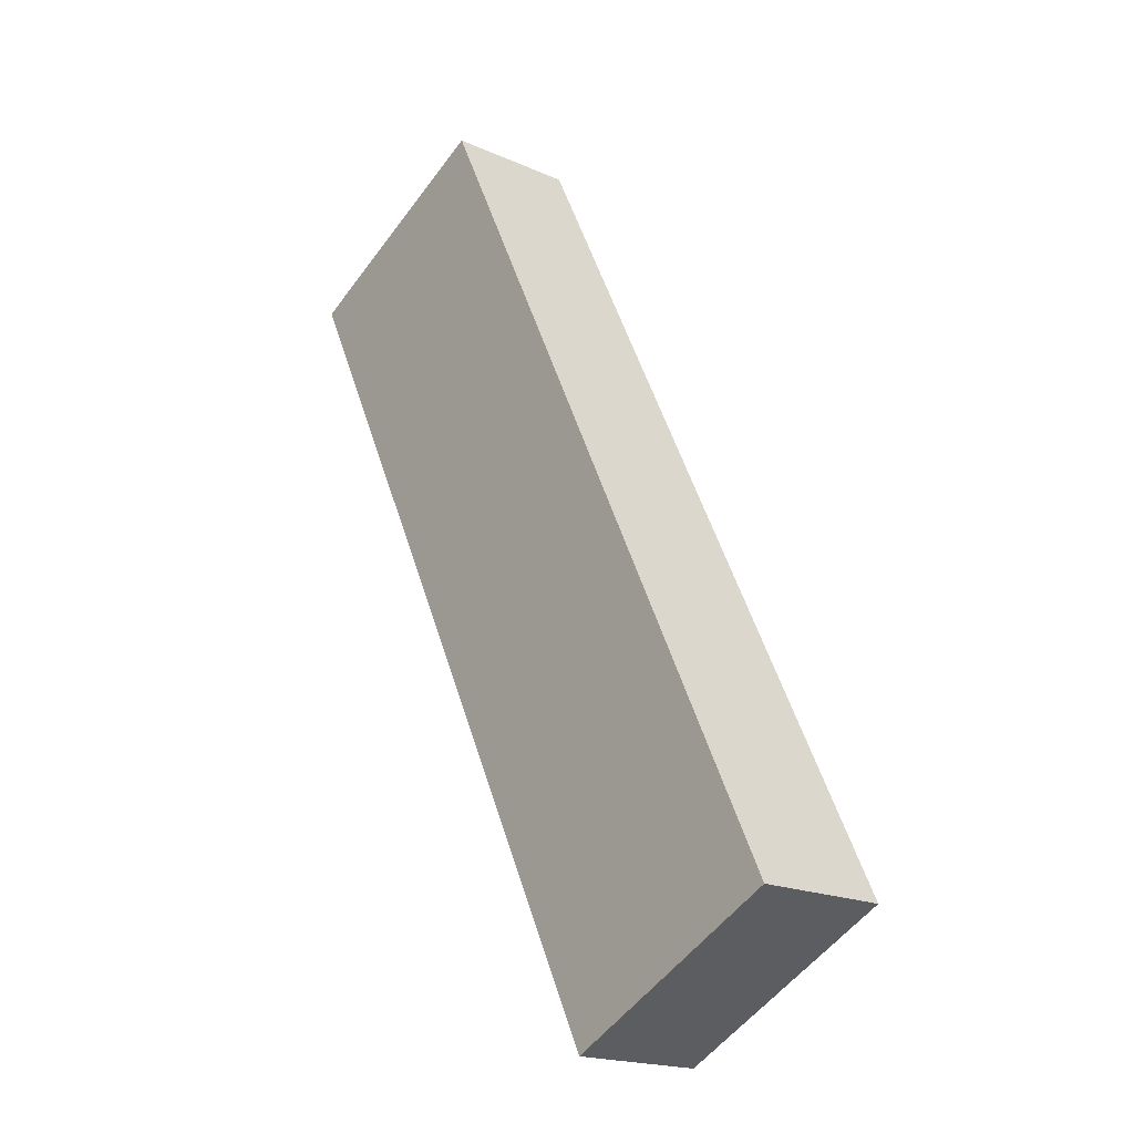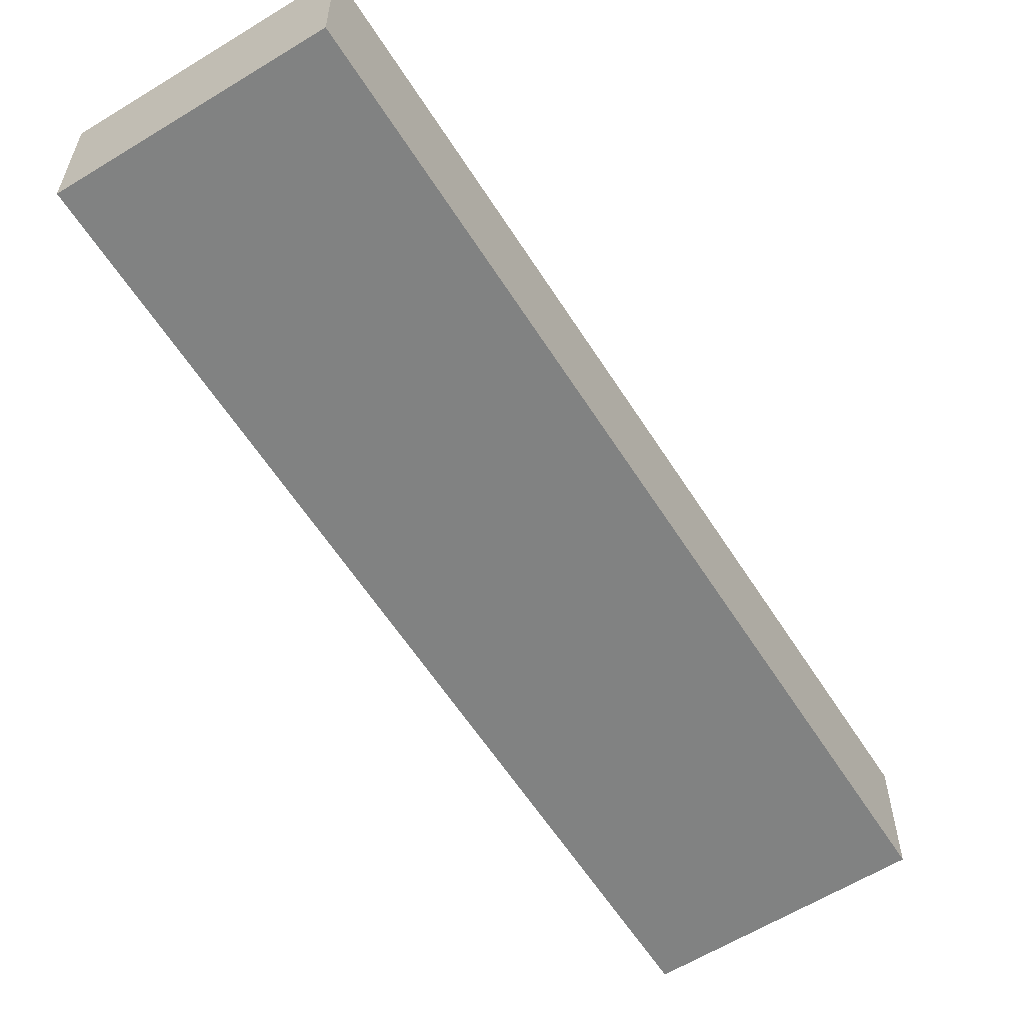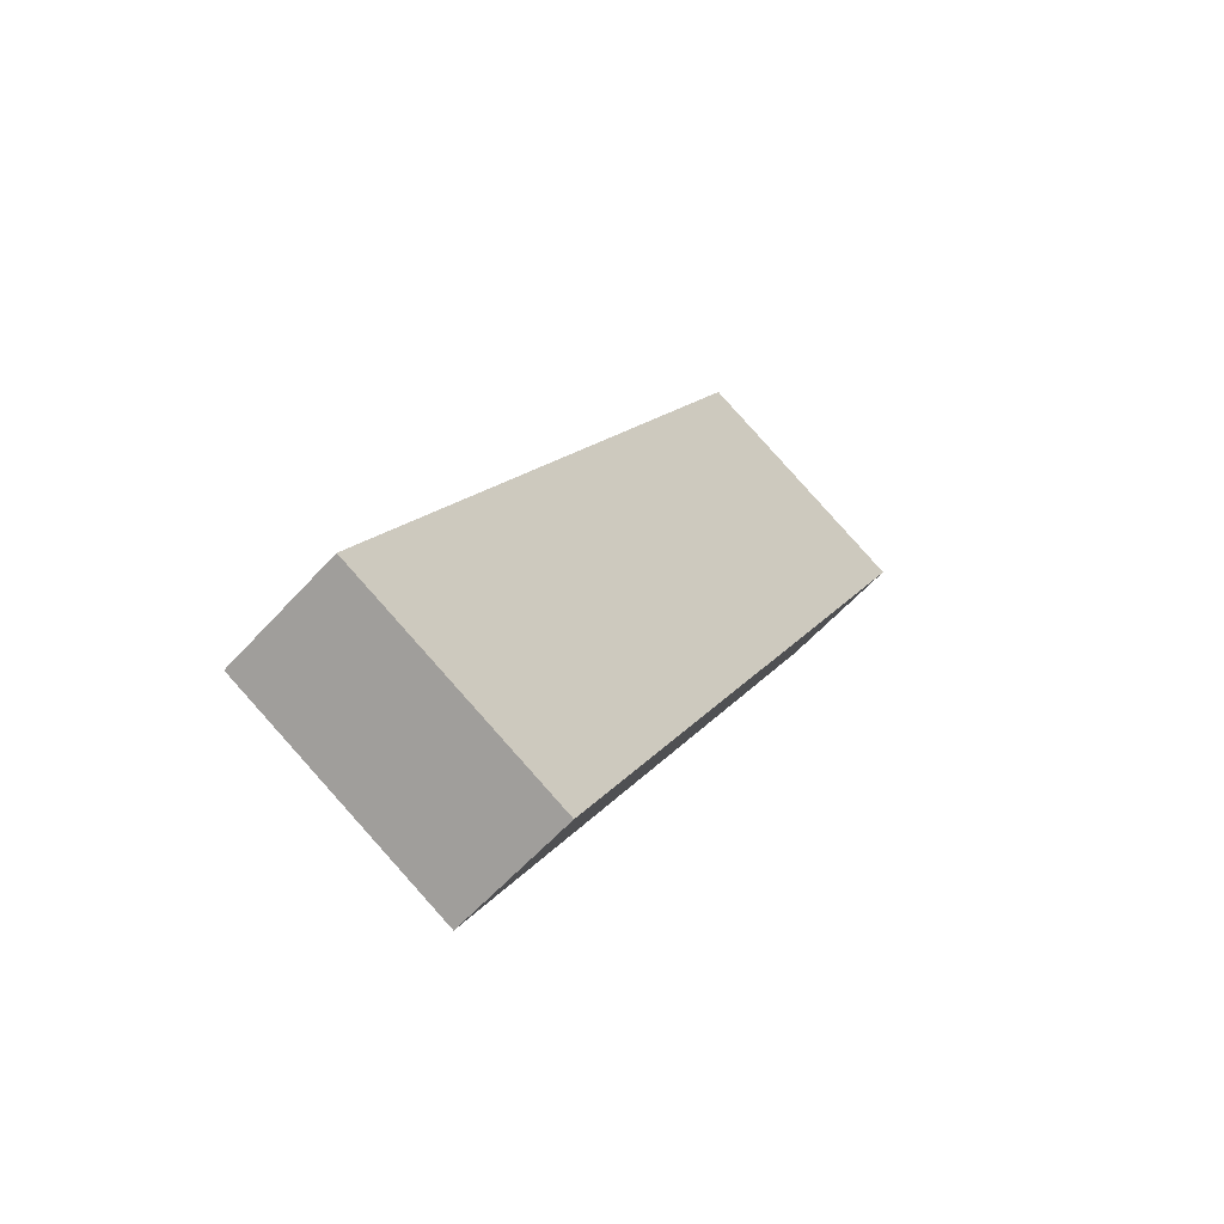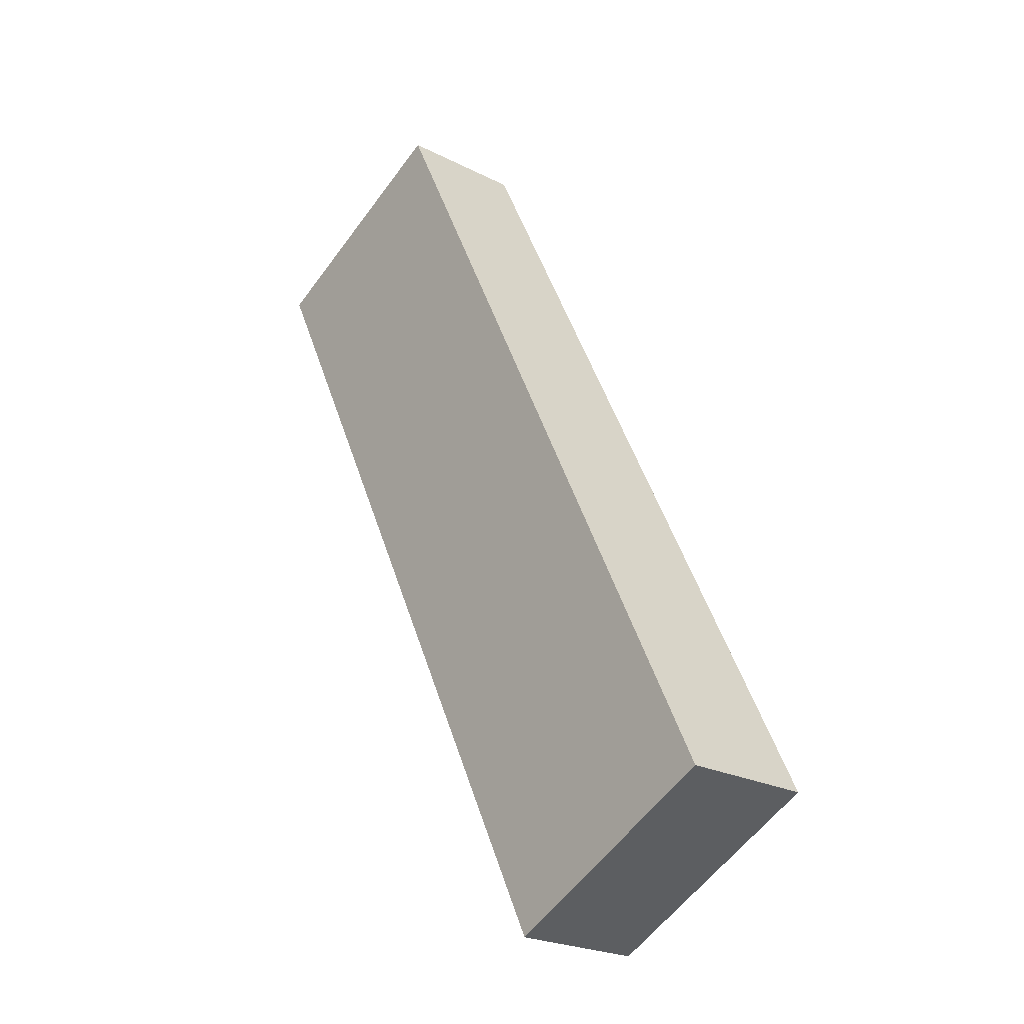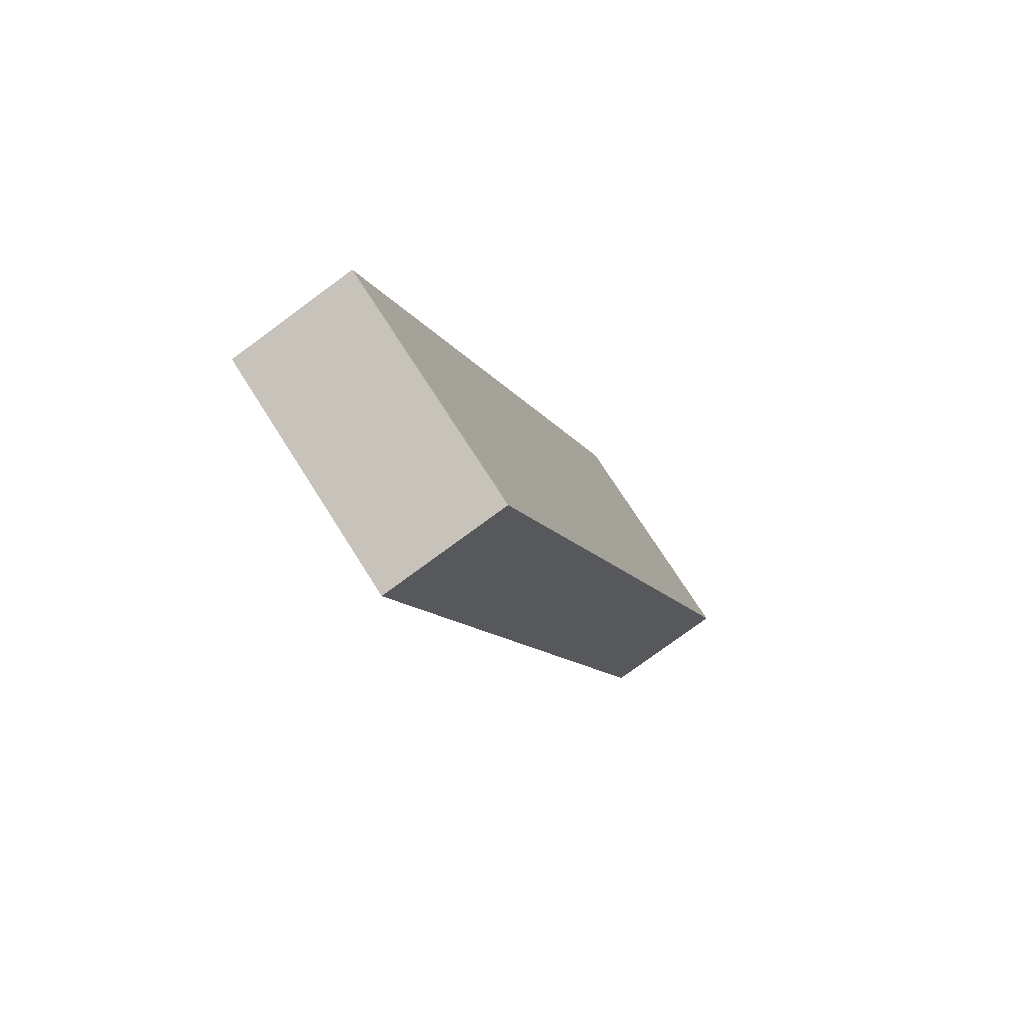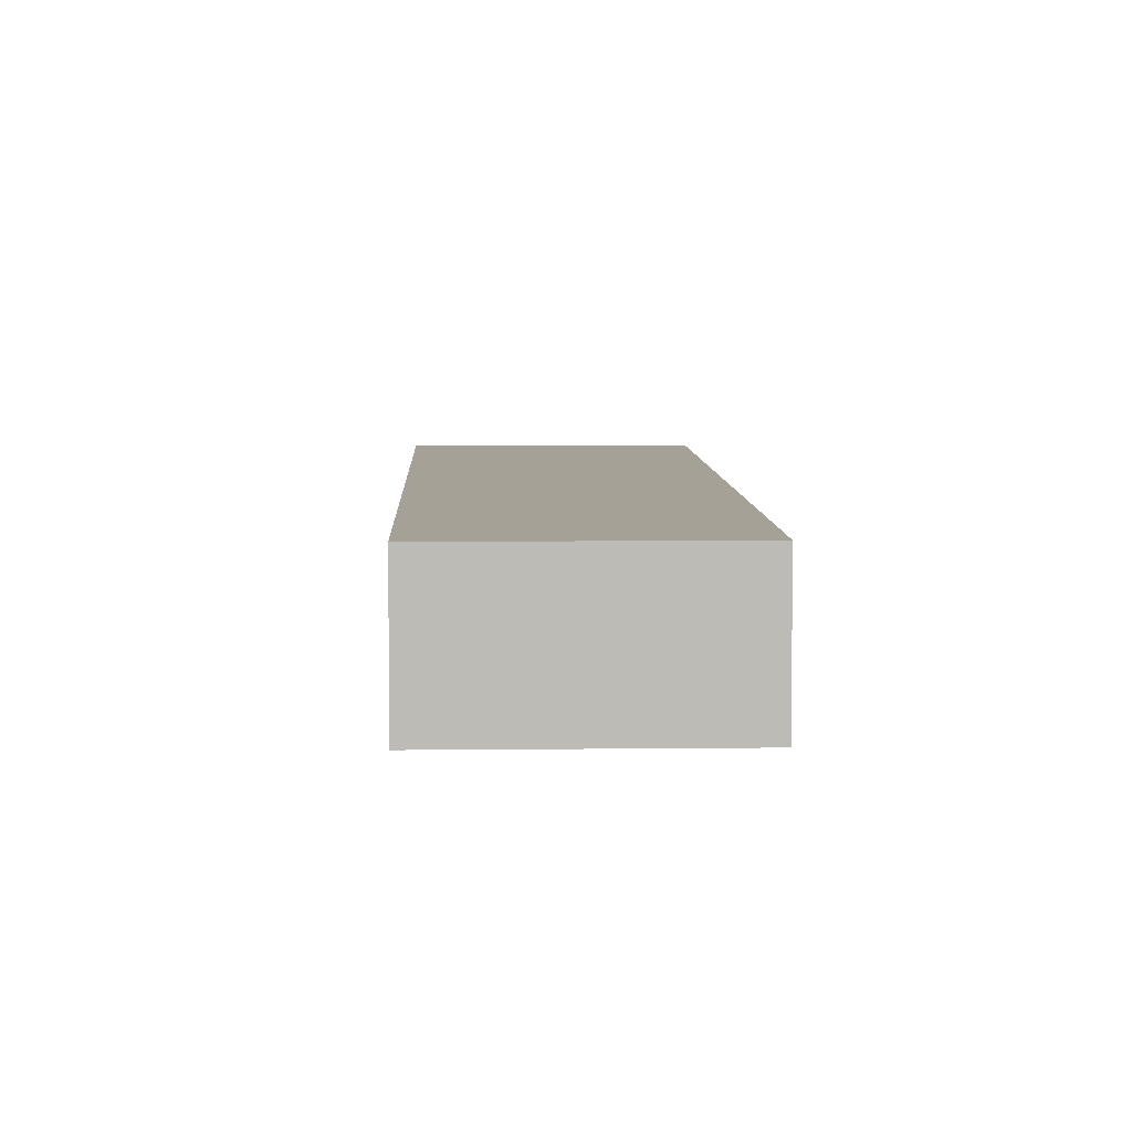
<metadata>
{"format":"obj","ext":"obj","renderer":"f3d","projection":"perspective","resolution":1024,"background":"white","views":[{"elev":-19.0,"azim":-130.0,"up":"+Z"},{"elev":-60.6,"azim":58.7,"up":"+Y"},{"elev":-59.5,"azim":-41.8,"up":"+Z"},{"elev":-23.5,"azim":-130.6,"up":"+Z"},{"elev":-77.1,"azim":-53.6,"up":"+Z"},{"elev":6.1,"azim":-155.6,"up":"+Y"}]}
</metadata>
<code>
v  0 2.88 1.763e-16
v  14.06 2.88 15.9
v  4.962 2.88 -2.473
v  3.381 2.88 6.891
v  8.443 2.88 17.21
v  9.035 2.88 18.41
v  9.035 -1.127e-15 18.41
v  14.06 -9.735e-16 15.9
v  4.962 1.514e-16 -2.473
v  0 0 0
v  3.381 -4.22e-16 6.891
v  8.443 -1.054e-15 17.21
g defaultobject
f 1 2 3
f 2 1 4
f 2 4 5
f 2 5 6
f 7 2 6
f 2 7 8
f 8 3 2
f 3 8 9
f 9 1 3
f 1 9 10
f 10 4 1
f 4 10 11
f 4 11 5
f 5 11 12
f 5 12 6
f 6 12 7
f 7 9 8
f 9 7 10
f 10 7 12
f 10 12 11

</code>
